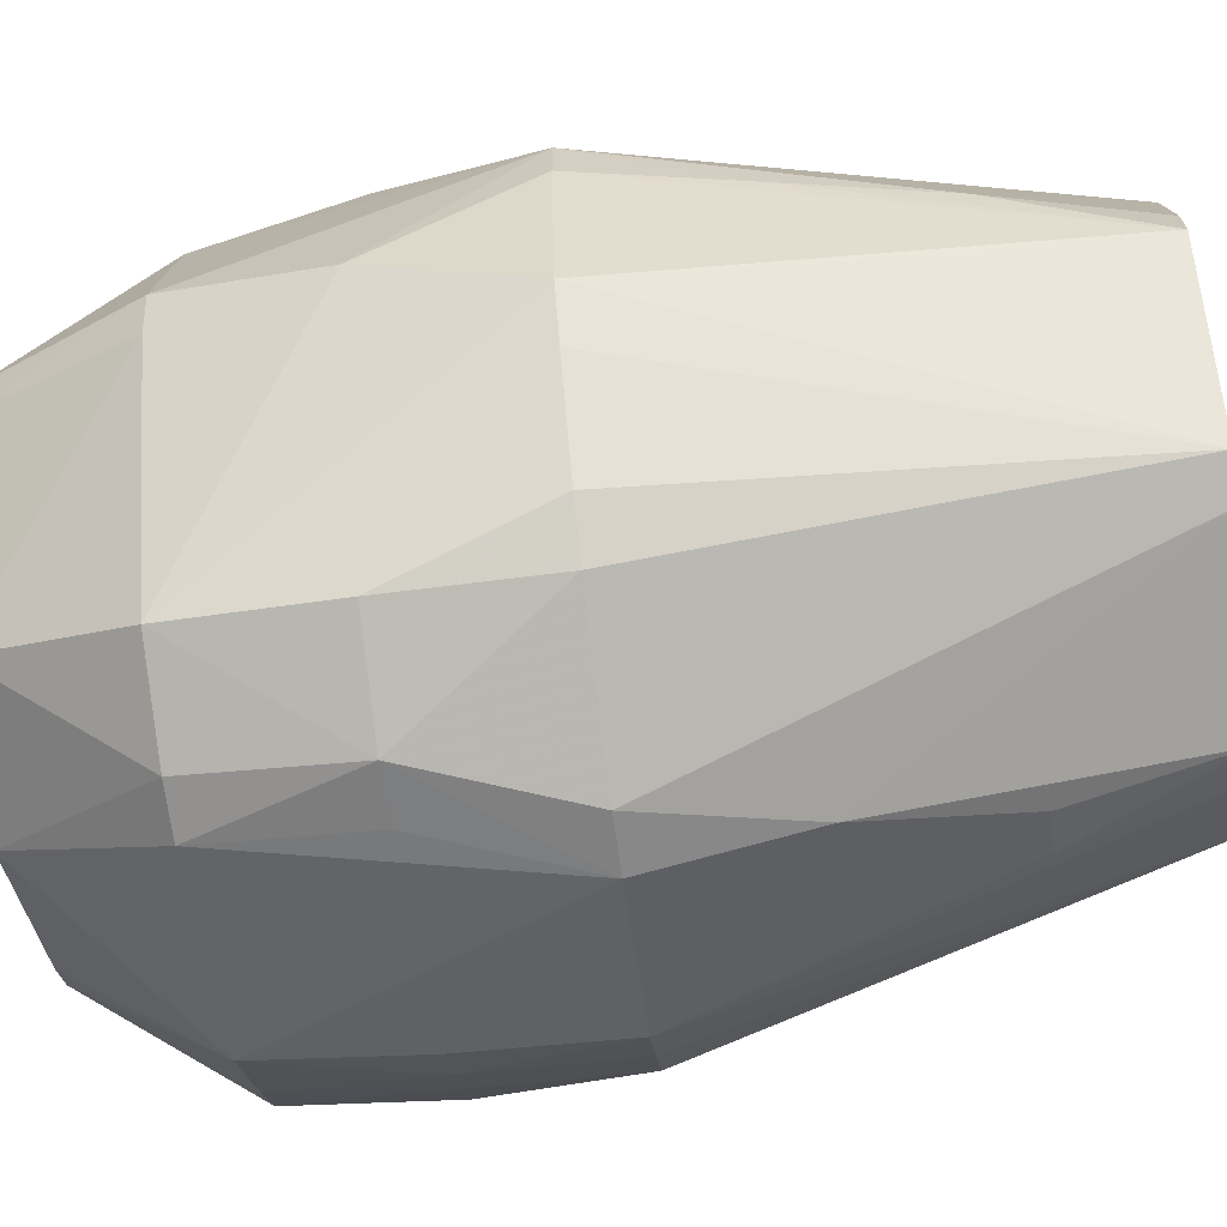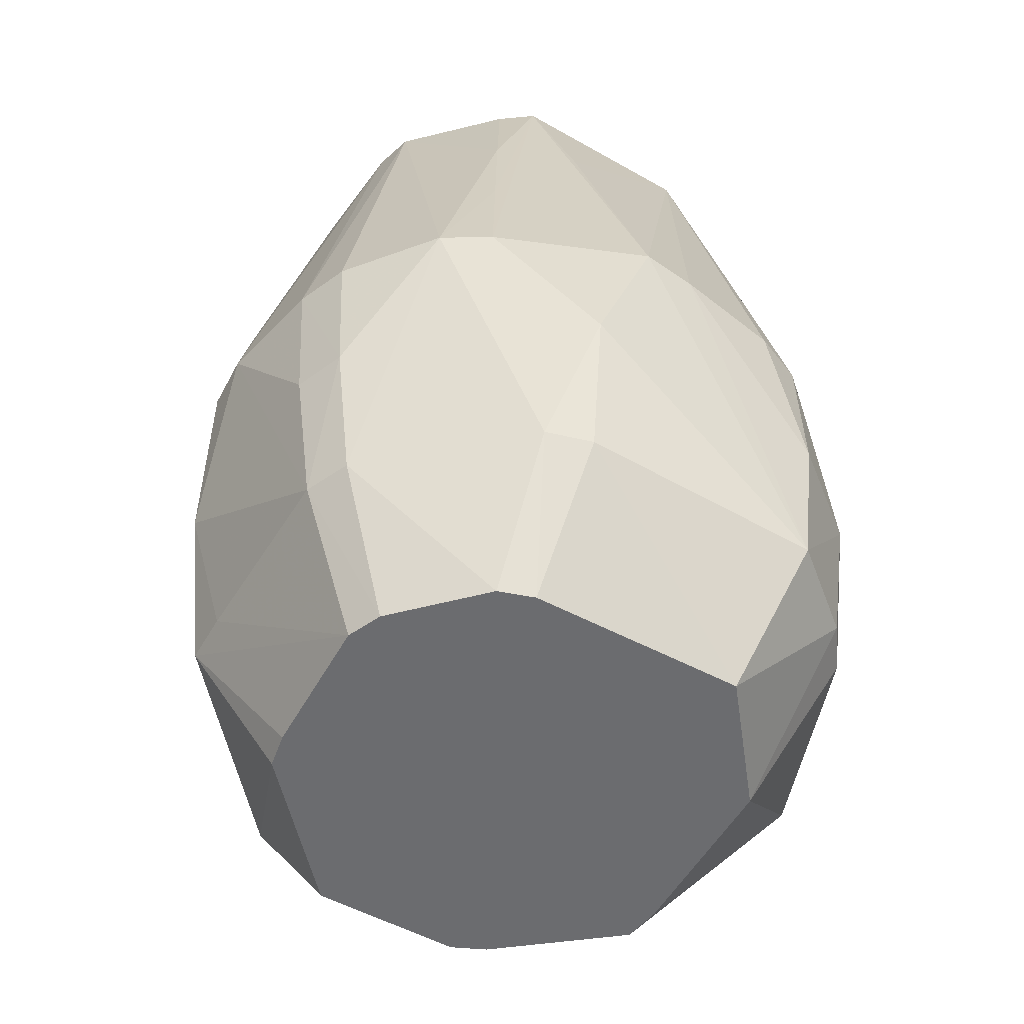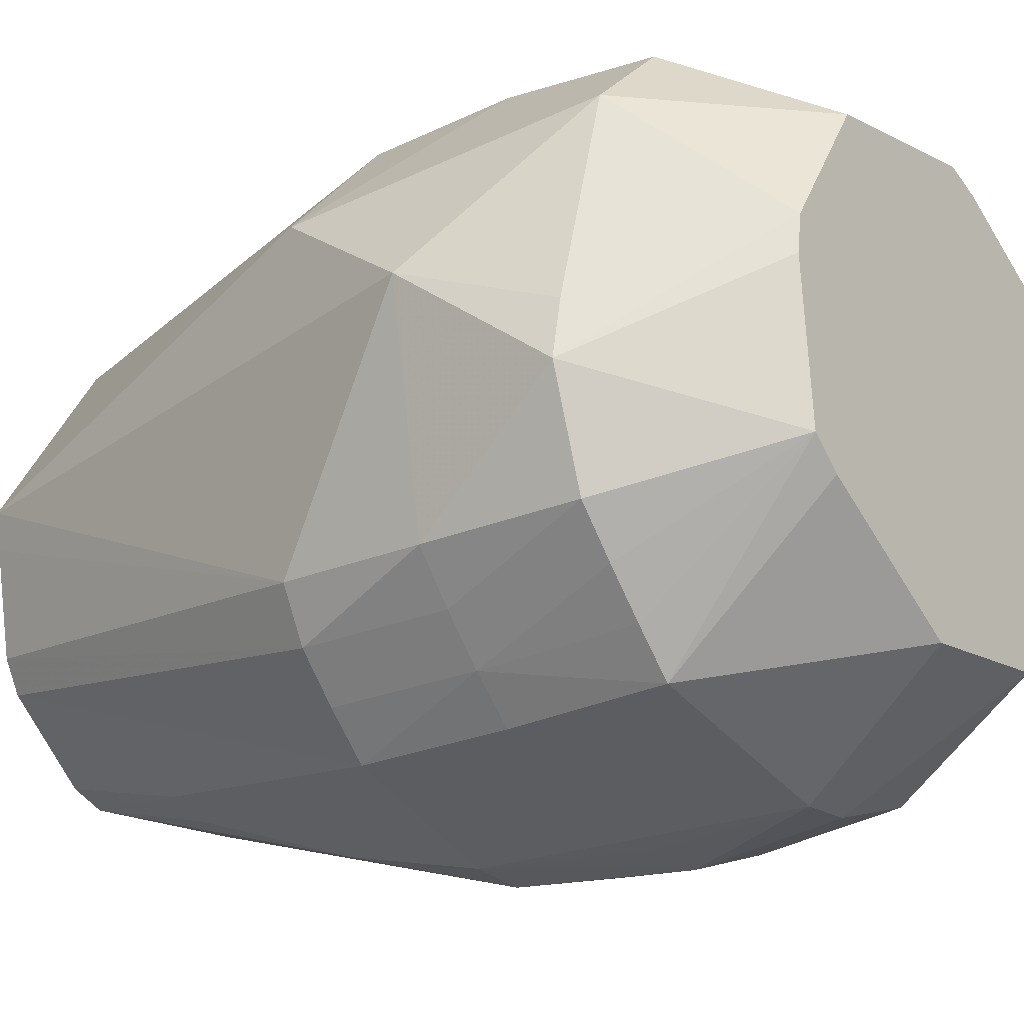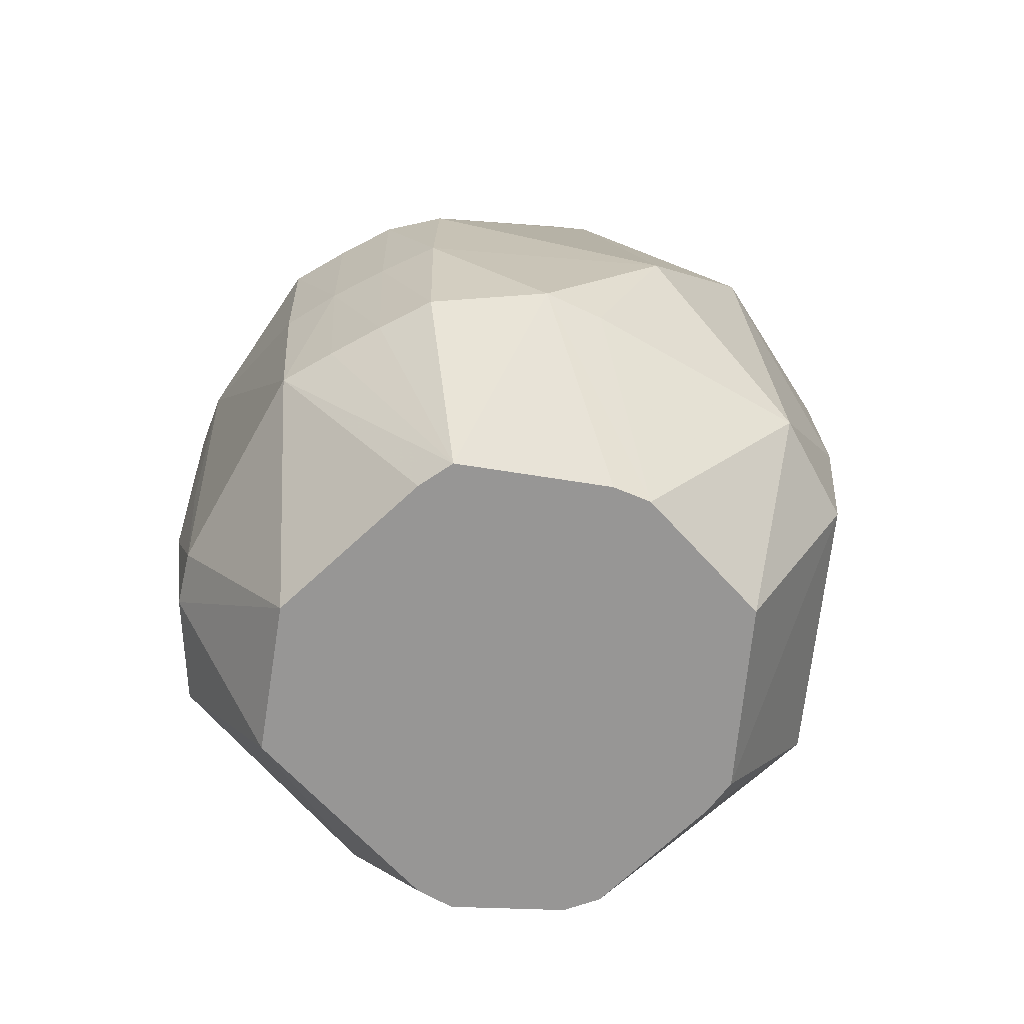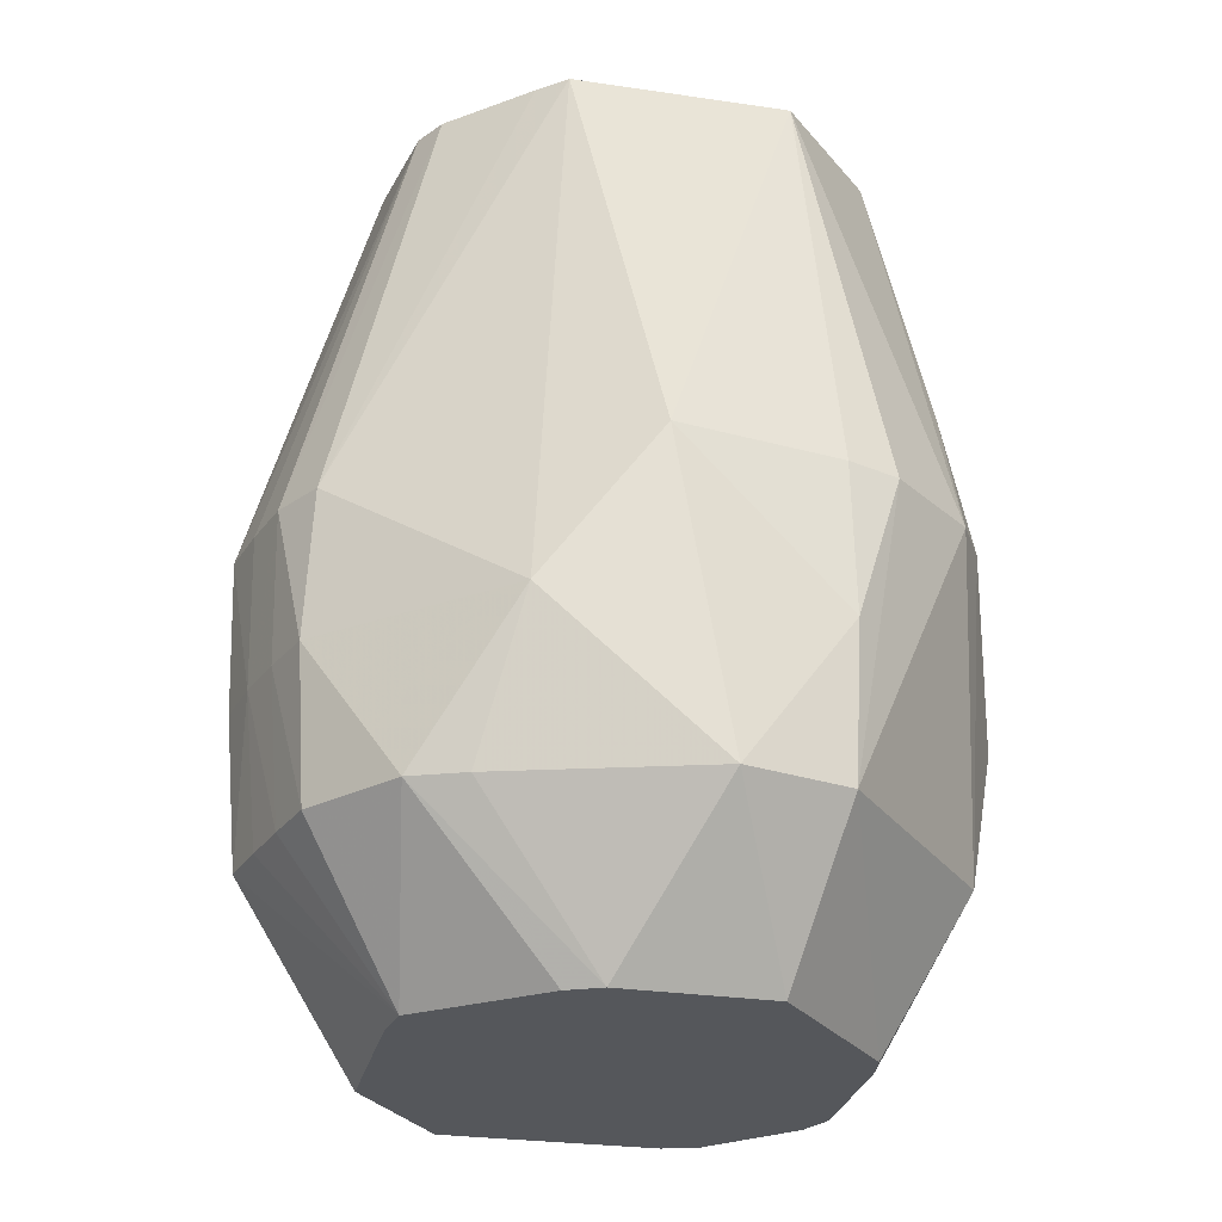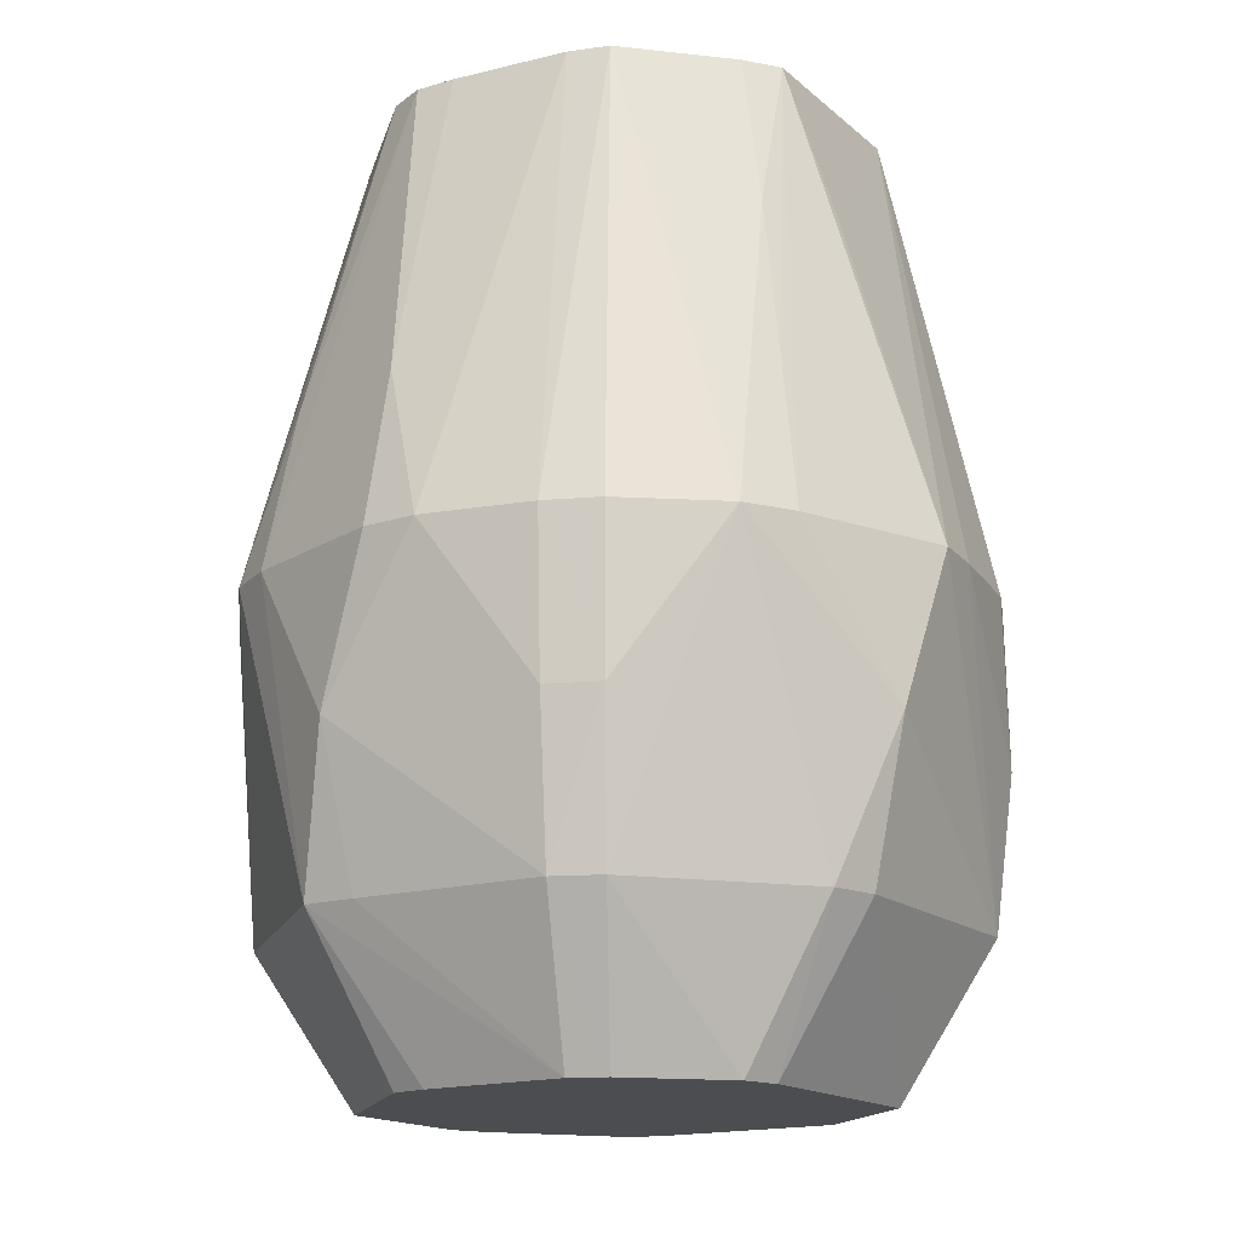
<metadata>
{"format":"obj","ext":"obj","renderer":"f3d","projection":"perspective","resolution":1024,"background":"white","views":[{"elev":-66.7,"azim":-82.7,"up":"+Y"},{"elev":-53.7,"azim":-87.0,"up":"+Z"},{"elev":-21.7,"azim":127.4,"up":"+Y"},{"elev":-68.0,"azim":75.5,"up":"+Z"},{"elev":-26.8,"azim":109.7,"up":"+Z"},{"elev":-16.1,"azim":-114.7,"up":"+Z"}]}
</metadata>
<code>
v 0.05156 0.008157 -0.1056
v 0.05035 0.01637 -0.1056
v 0.03213 0.04432 -0.1056
v 0.02318 0.04565 -0.1056
v -0.008144 0.05082 -0.1056
v -0.0156 0.04771 -0.1056
v -0.04285 0.03104 -0.1056
v -0.04747 0.02412 -0.1056
v -0.05283 -2.371e-05 -0.1056
v -0.0507 -0.008039 -0.1056
v -0.02488 -0.04867 -0.1056
v 0.008114 -0.05183 -0.1056
v 0.04185 -0.0305 -0.1056
v 0.04841 -0.02473 -0.1056
v 0.07586 -2.371e-05 -0.0719
v 0.06321 0.04597 -0.0719
v 0.05423 0.0543 -0.0719
v 0.04534 0.06251 -0.0719
v -0.01129 0.0707 -0.0719
v -0.02105 0.06448 -0.0719
v -0.05601 0.0406 -0.0719
v -0.06198 0.03151 -0.0719
v -0.06836 -0.01084 -0.0719
v -0.0652 -0.02118 -0.0719
v -0.03415 -0.06686 -0.0719
v -0.01179 -0.07386 -0.0719
v -9.139e-05 -0.07422 -0.0719
v 0.0112 -0.07129 -0.0719
v 0.04525 -0.06243 -0.0719
v 0.05371 -0.05382 -0.0719
v 0.06197 -0.04512 -0.0719
v 0.07028 -0.03588 -0.0719
v 0.07825 -0.01243 -0.0719
v 0.08116 0.01284 -0.03823
v 0.04688 0.06462 -0.03823
v -0.02377 0.07285 -0.03823
v -0.06101 0.04424 -0.03823
v -0.06786 0.03451 -0.03823
v -0.07337 -0.02383 -0.03823
v -0.03601 -0.07052 -0.03823
v -0.0125 -0.07838 -0.03823
v -9.139e-05 -0.07696 -0.03823
v 0.04692 -0.06473 -0.03823
v 0.05601 -0.05612 -0.03823
v 0.06438 -0.04687 -0.03823
v 0.07252 -0.03702 -0.03823
v 0.07177 0.03659 -0.004553
v 0.04618 0.06366 -0.004553
v 0.03615 0.07111 -0.004553
v 0.02423 0.07483 -0.004553
v 0.01235 0.07855 -0.004553
v -9.139e-05 0.07795 -0.004553
v -0.01199 0.07509 -0.004553
v -0.03549 0.06944 -0.004553
v -0.04606 0.06324 -0.004553
v -0.06319 0.04582 -0.004553
v -0.07022 0.03571 -0.004553
v -0.07409 0.02402 -0.004553
v -0.07798 0.01231 -0.004553
v -0.07754 -2.371e-05 -0.004553
v -0.07051 -0.0359 -0.004553
v -0.06262 -0.04545 -0.004553
v -0.04595 -0.06314 -0.004553
v -0.03574 -0.06999 -0.004553
v -0.01214 -0.07608 -0.004553
v -9.139e-05 -0.07919 -0.004553
v 0.01225 -0.07794 -0.004553
v 0.04752 -0.06556 -0.004553
v 0.05646 -0.05657 -0.004553
v 0.0649 -0.04725 -0.004553
v 0.07066 -0.03607 -0.004553
v -9.139e-05 0.0713 0.02912
v -0.0325 0.06358 0.02912
v -0.07135 -2.371e-05 0.02912
v 0.01099 -0.06996 0.02912
v 0.04168 -0.05751 0.02912
v -0.06497 -2.371e-05 0.06279
v -0.06071 -0.01972 0.06279
v 0.01898 -0.05873 0.06279
v 0.02817 -0.0555 0.06279
v 0.04998 -2.371e-05 0.09646
v 0.0512 0.008101 0.09646
v 0.02487 0.04896 0.09646
v -0.008876 0.05544 0.09646
v -0.01764 0.054 0.09646
v -0.02508 0.04903 0.09646
v -0.04552 0.03298 0.09646
v -0.05143 0.02614 0.09646
v -0.05691 -2.371e-05 0.09646
v -0.05735 -0.009092 0.09646
v -0.03278 -0.04502 0.09646
v -0.02412 -0.04718 0.09646
v 0.01613 -0.04994 0.09646
v 0.02378 -0.04688 0.09646
v 0.04194 -0.03056 0.09646
v 0.04574 -0.02337 0.09646
f 88 87 56
f 77 88 59
f 89 90 91
f 88 77 89
f 89 77 90
f 12 26 11
f 92 91 66
f 92 89 91
f 86 87 88
f 38 56 37
f 37 56 55
f 73 54 55
f 55 56 87
f 55 86 73
f 87 86 55
f 33 15 34
f 15 33 2
f 90 77 74
f 74 77 59
f 63 64 91
f 26 12 27
f 27 41 26
f 42 41 27
f 13 14 29
f 29 12 13
f 83 84 88
f 51 84 83
f 88 93 83
f 16 47 34
f 34 15 16
f 16 2 3
f 15 2 16
f 66 41 67
f 67 41 42
f 42 27 67
f 56 38 57
f 88 56 57
f 3 2 1
f 1 33 14
f 1 2 33
f 19 52 51
f 22 23 59
f 59 38 22
f 72 84 51
f 51 52 72
f 85 54 73
f 85 72 52
f 84 72 85
f 73 86 85
f 88 84 85
f 85 86 88
f 46 33 34
f 91 90 78
f 90 74 60
f 60 74 59
f 11 26 25
f 26 41 25
f 65 41 66
f 64 41 65
f 66 91 65
f 91 64 65
f 28 12 29
f 28 27 12
f 29 67 28
f 28 67 27
f 48 83 47
f 49 83 48
f 51 83 50
f 50 83 49
f 18 50 49
f 51 50 18
f 18 19 51
f 79 67 68
f 43 67 29
f 68 67 43
f 94 95 93
f 34 47 82
f 47 83 82
f 82 83 93
f 59 88 58
f 88 57 58
f 58 38 59
f 58 57 38
f 36 55 54
f 52 19 36
f 5 18 3
f 19 18 5
f 1 10 5
f 21 38 37
f 21 22 38
f 37 55 21
f 55 36 21
f 23 22 9
f 9 10 23
f 33 46 32
f 14 33 32
f 64 63 40
f 40 41 64
f 40 25 41
f 47 16 35
f 35 48 47
f 49 48 35
f 35 18 49
f 75 79 93
f 67 79 75
f 66 67 75
f 93 92 75
f 75 92 66
f 68 95 76
f 76 94 68
f 95 94 76
f 80 79 68
f 68 94 80
f 93 79 80
f 80 94 93
f 53 36 54
f 52 36 53
f 54 85 53
f 53 85 52
f 7 19 6
f 6 5 7
f 19 5 6
f 3 1 4
f 4 5 3
f 1 5 4
f 20 19 7
f 7 21 20
f 20 36 19
f 20 21 36
f 8 9 22
f 8 21 7
f 22 21 8
f 10 9 8
f 7 5 8
f 8 5 10
f 14 32 31
f 68 43 44
f 44 43 29
f 34 82 71
f 71 46 34
f 71 70 46
f 91 78 61
f 61 78 90
f 90 60 61
f 17 35 16
f 18 35 17
f 17 16 3
f 3 18 17
f 29 14 30
f 14 31 30
f 30 44 29
f 31 44 30
f 46 70 45
f 70 44 45
f 45 32 46
f 45 31 32
f 45 44 31
f 68 44 69
f 69 44 70
f 69 95 68
f 69 70 95
f 95 70 96
f 70 71 96
f 93 95 96
f 62 63 91
f 91 61 62
f 62 40 63
f 25 40 62
f 62 61 25
f 39 61 60
f 59 23 39
f 39 60 59
f 25 61 39
f 81 71 82
f 81 96 71
f 81 82 93
f 93 96 81
f 24 39 23
f 25 39 24
f 23 10 24
f 24 10 11
f 11 25 24
f 88 89 92
f 92 93 88
f 10 1 14
f 10 12 11
f 14 13 10
f 10 13 12

</code>
